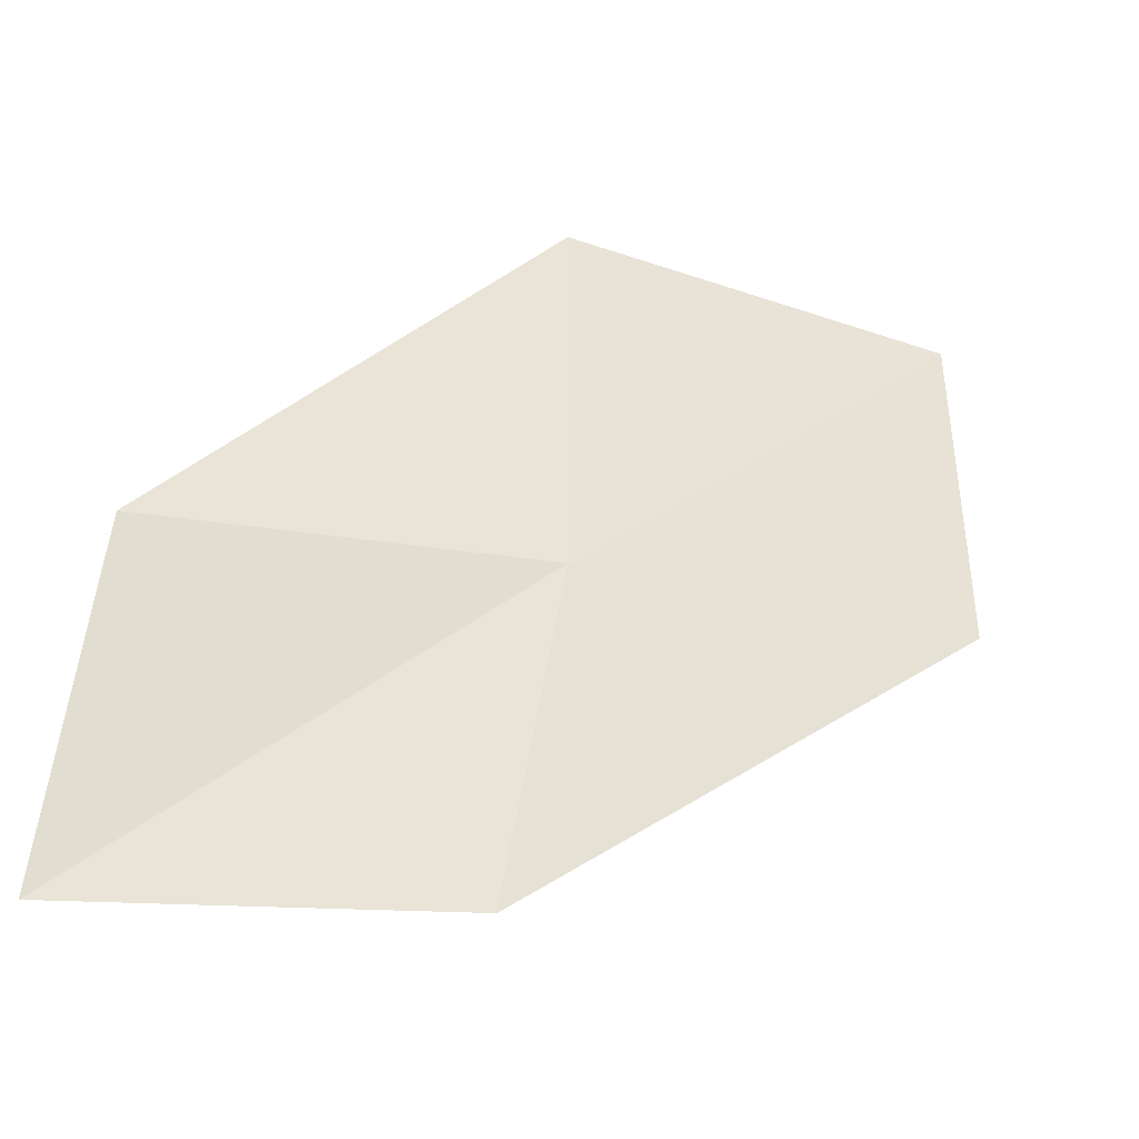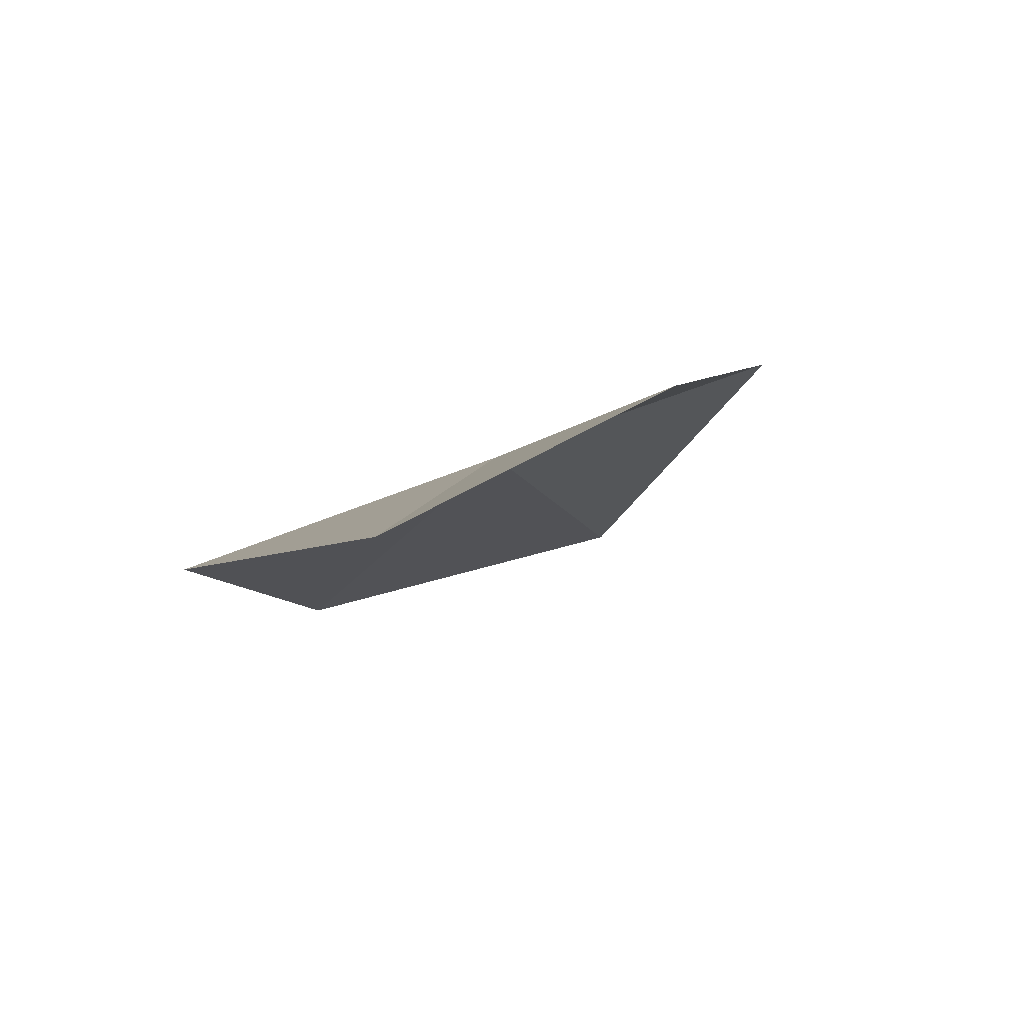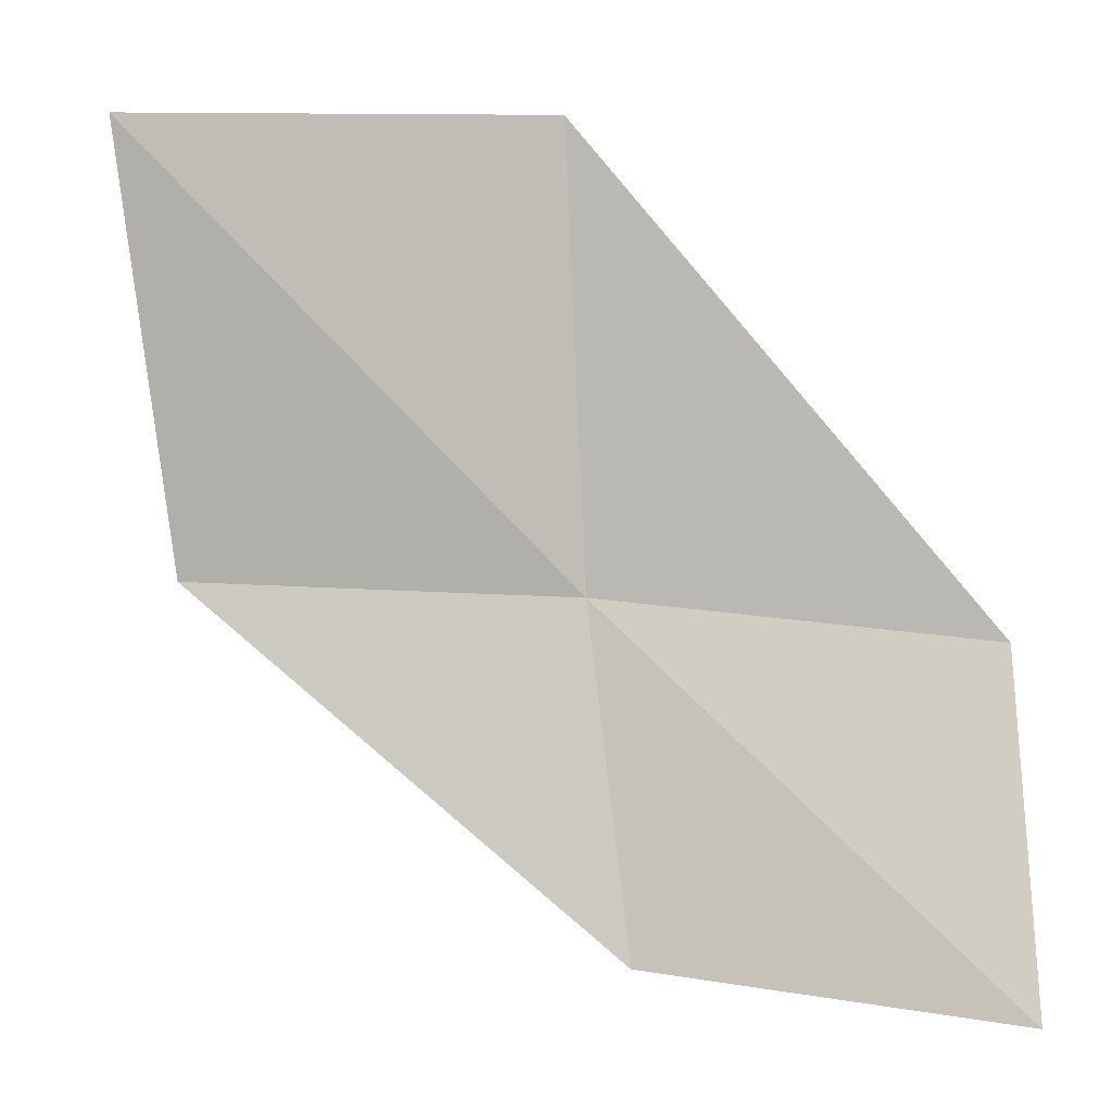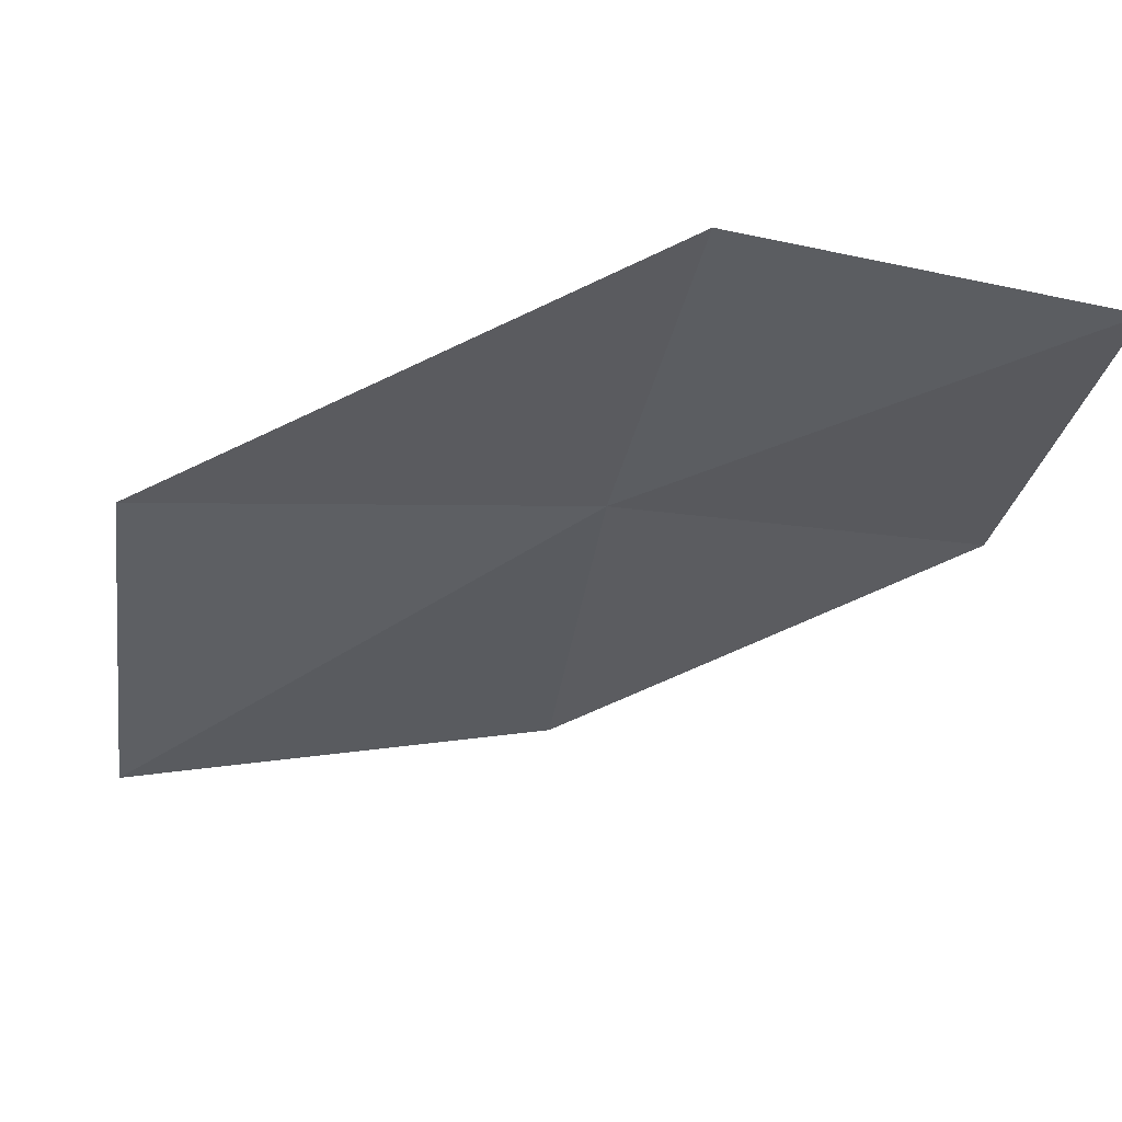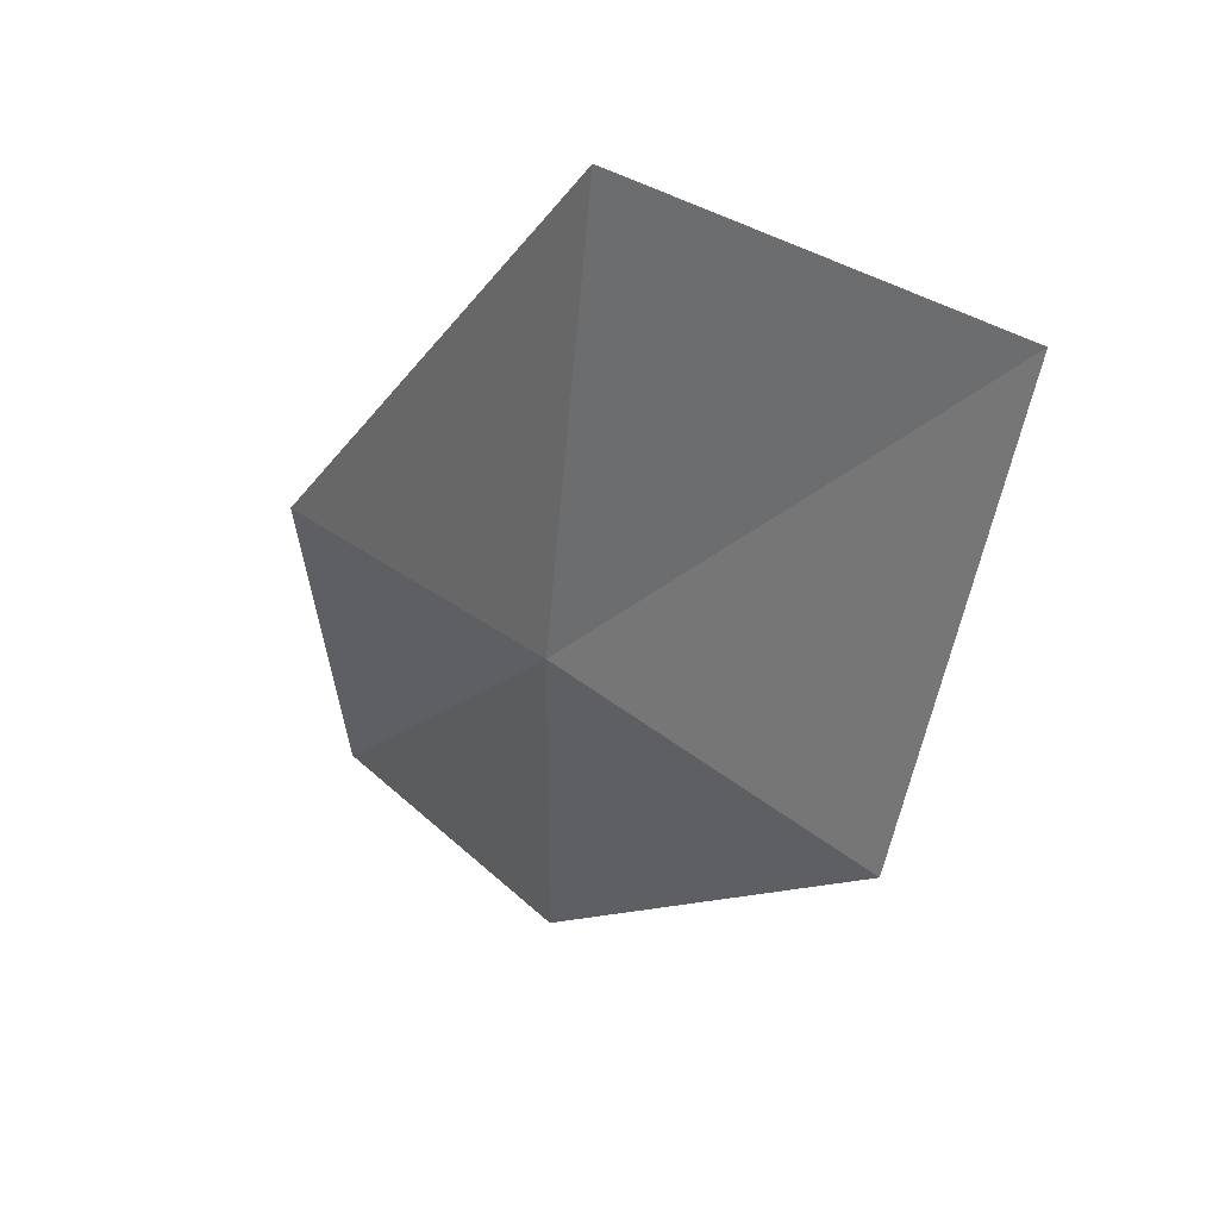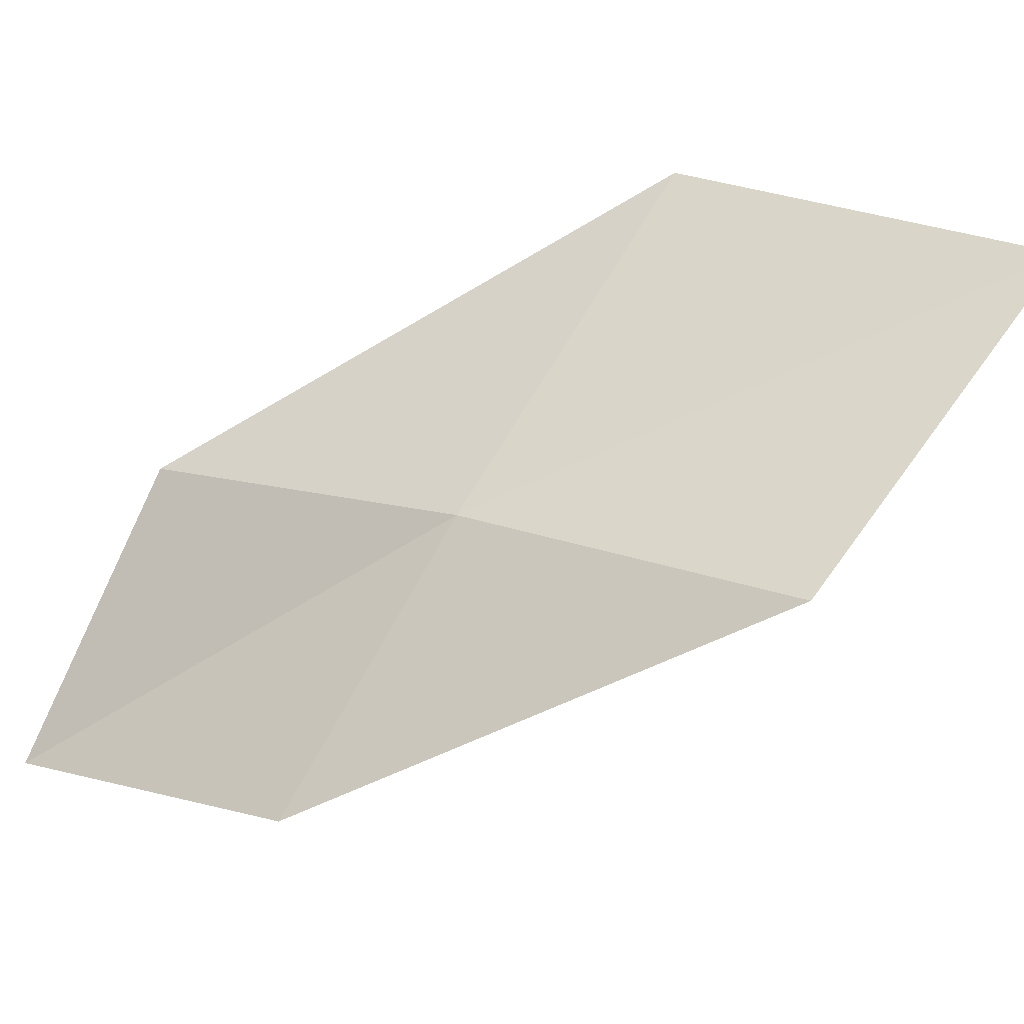
<metadata>
{"format":"obj","ext":"obj","renderer":"f3d","projection":"perspective","resolution":1024,"background":"white","views":[{"elev":-38.4,"azim":-47.3,"up":"+Y"},{"elev":-20.4,"azim":-31.3,"up":"+Z"},{"elev":-1.6,"azim":161.4,"up":"+Y"},{"elev":-63.7,"azim":-96.3,"up":"+Z"},{"elev":34.2,"azim":22.0,"up":"+Y"},{"elev":72.2,"azim":26.2,"up":"+Z"}]}
</metadata>
<code>
v 0.6188 7.606 12.37
v 1.396 7.641 12.79
v 1.564 8.615 12.68
v 0.689 8.596 12.31
v 0.5652 6.85 12.25
v -0.1388 7.513 11.95
v -0.1169 6.763 11.79
f 1 3 2
f 1 4 3
f 1 2 5
f 1 6 4
f 1 5 7
f 1 7 6

</code>
